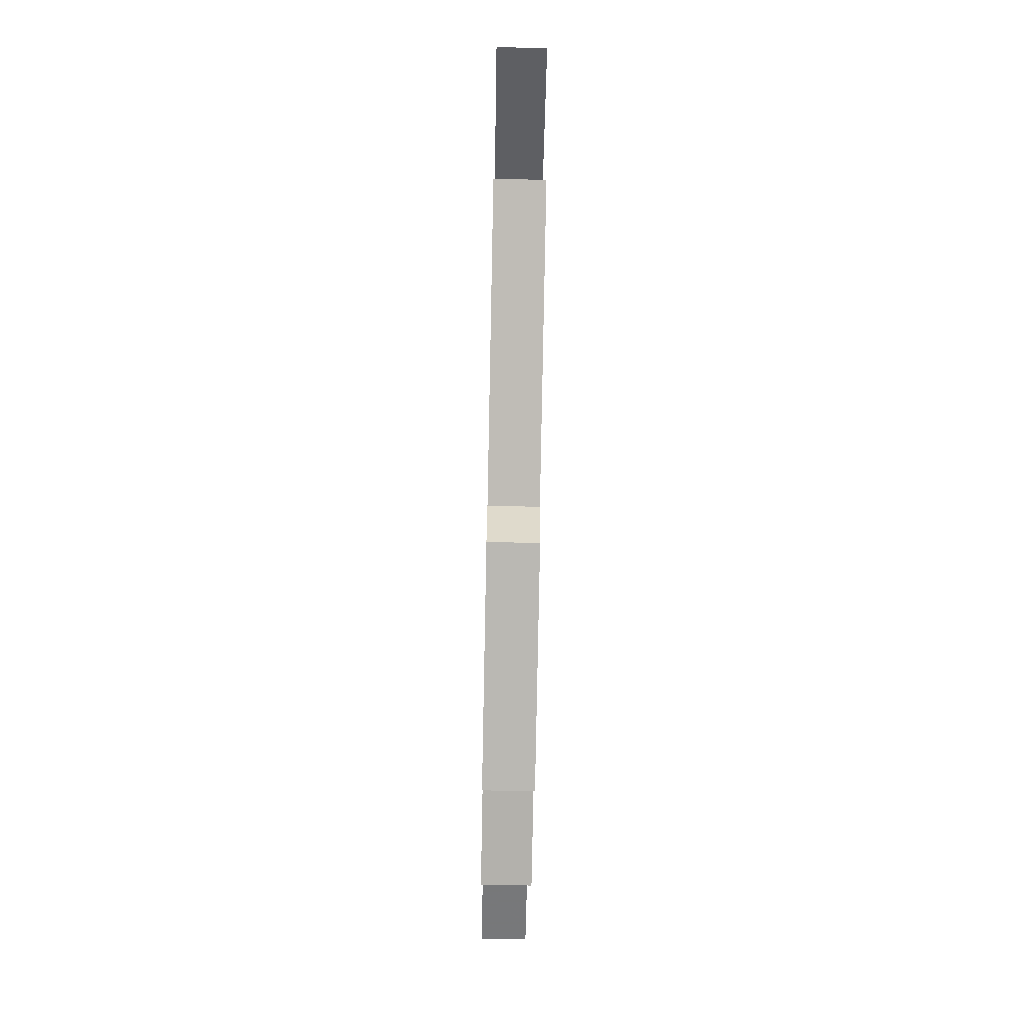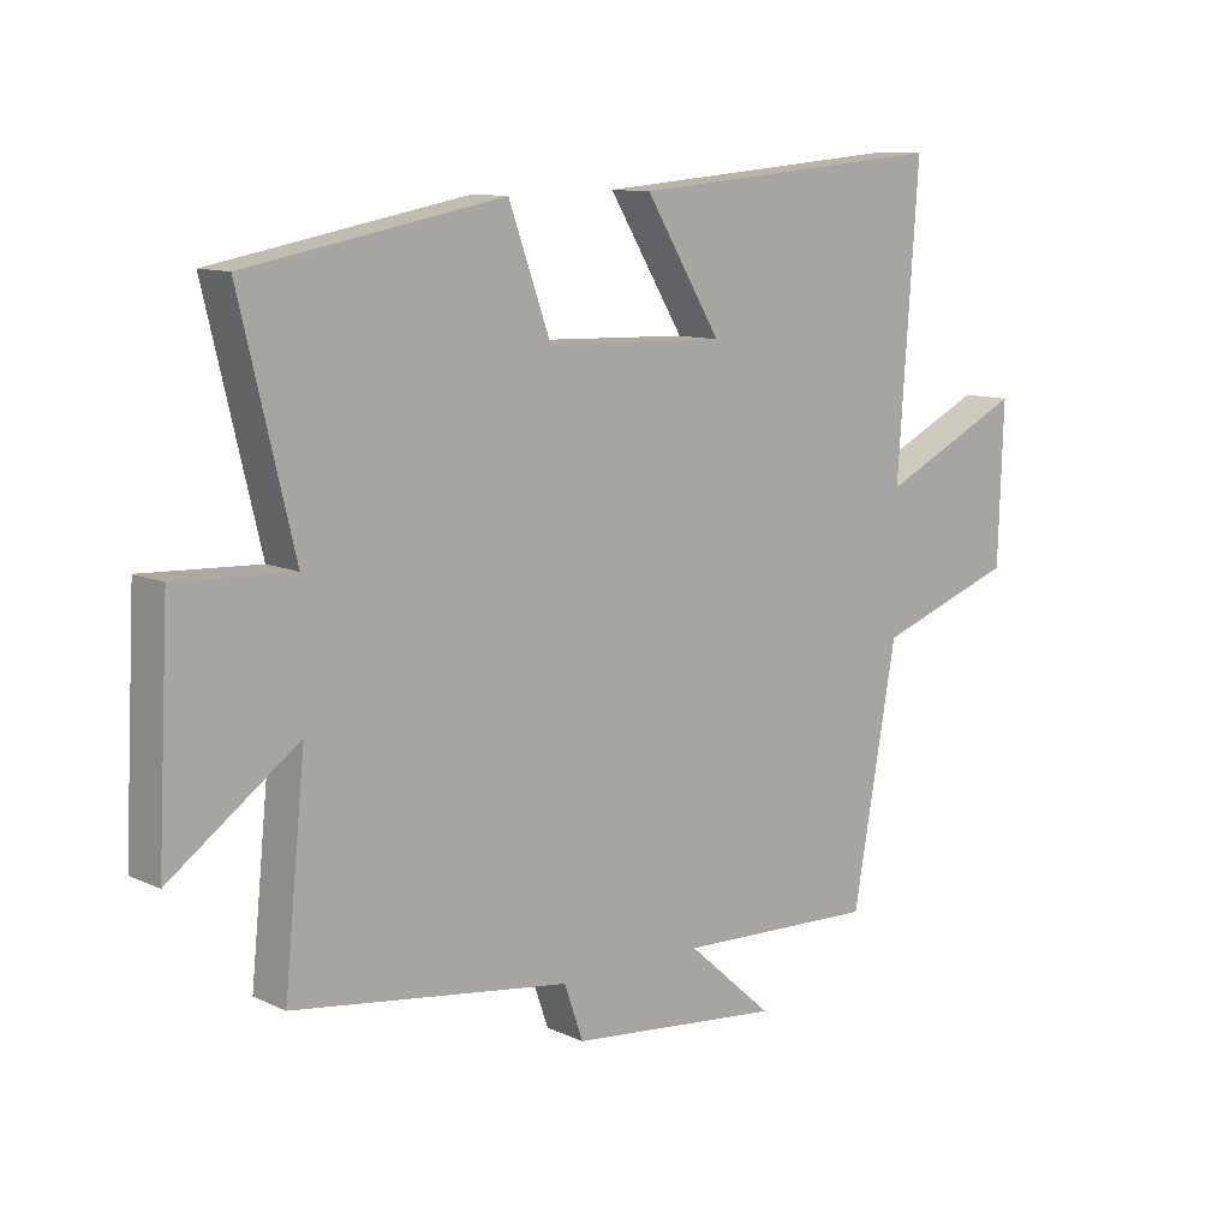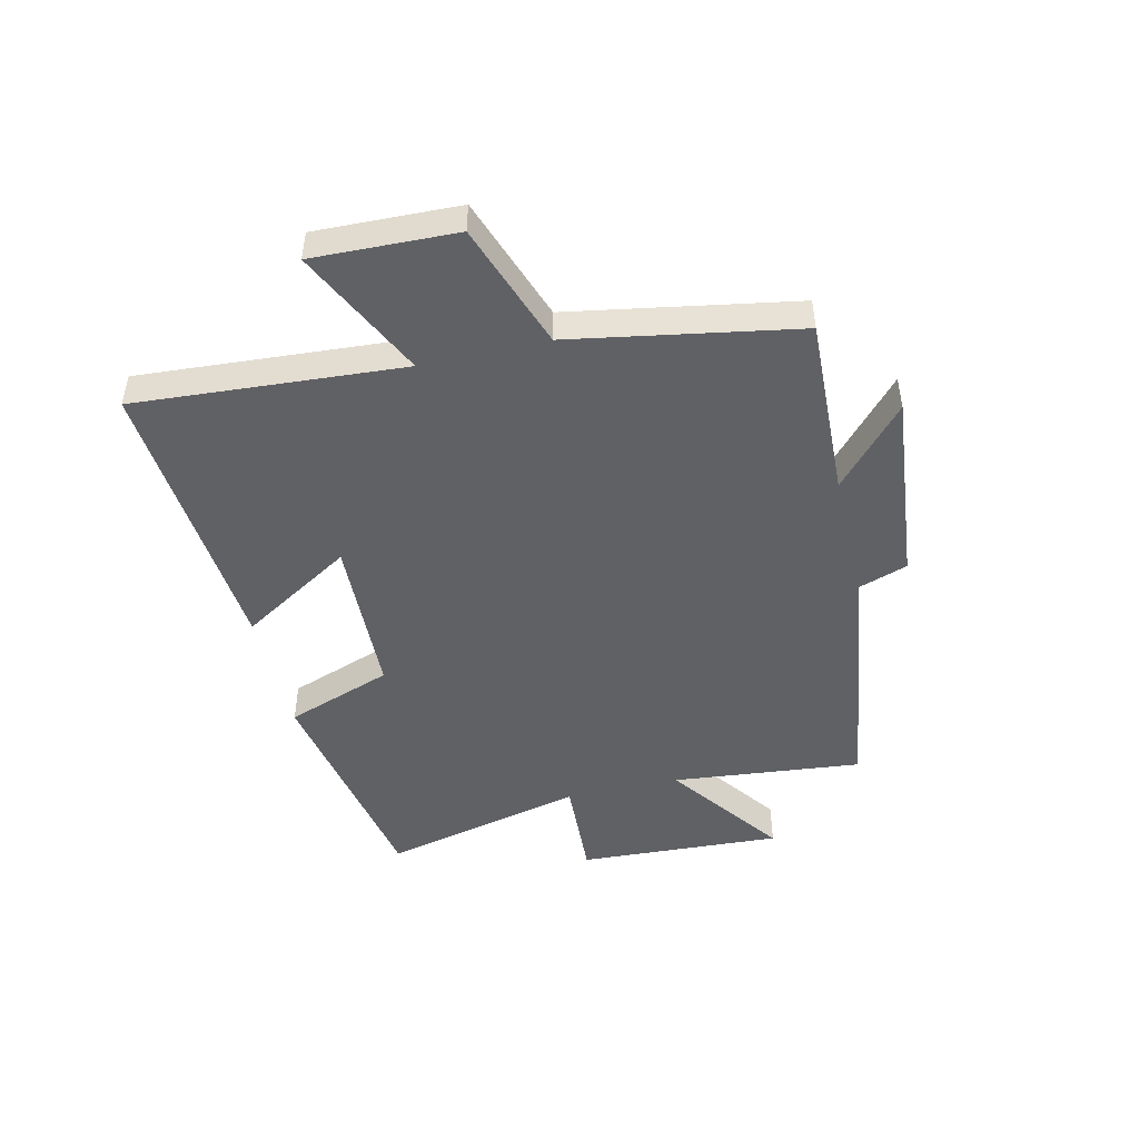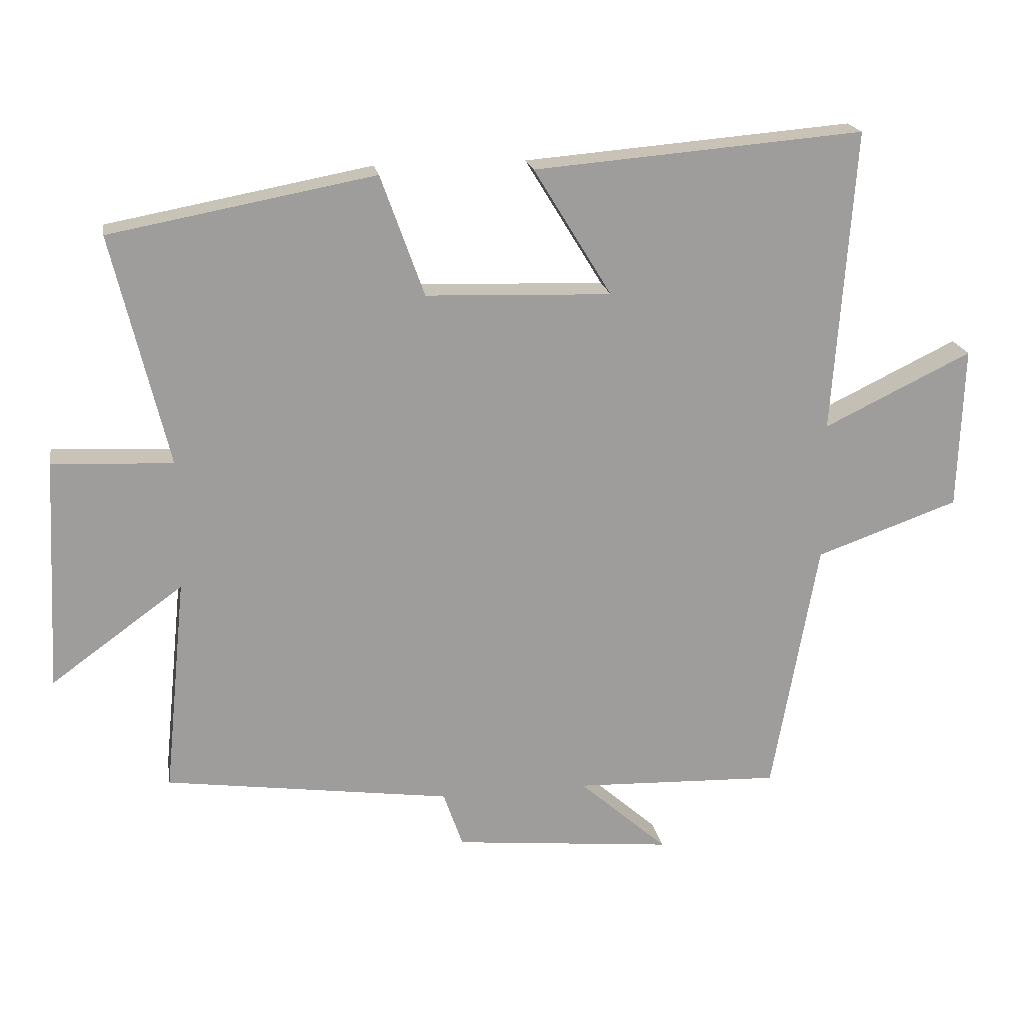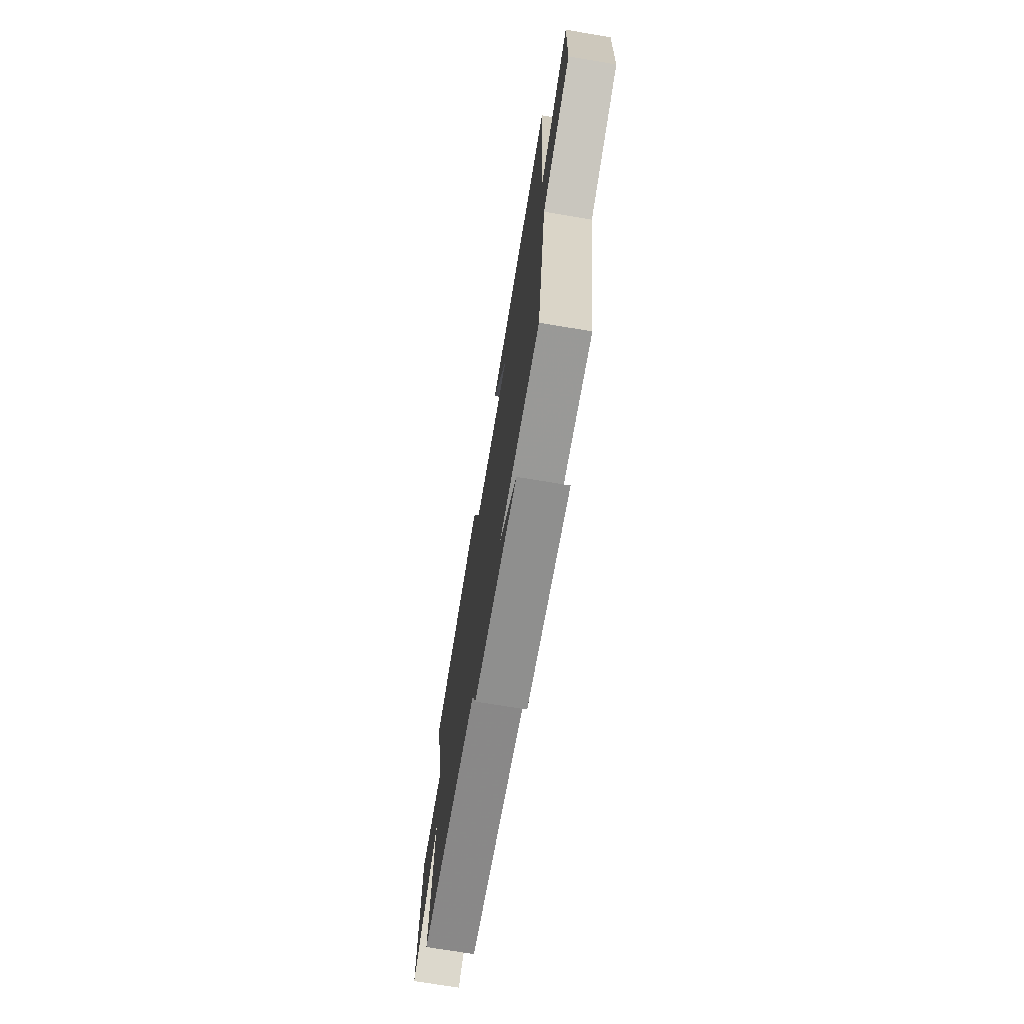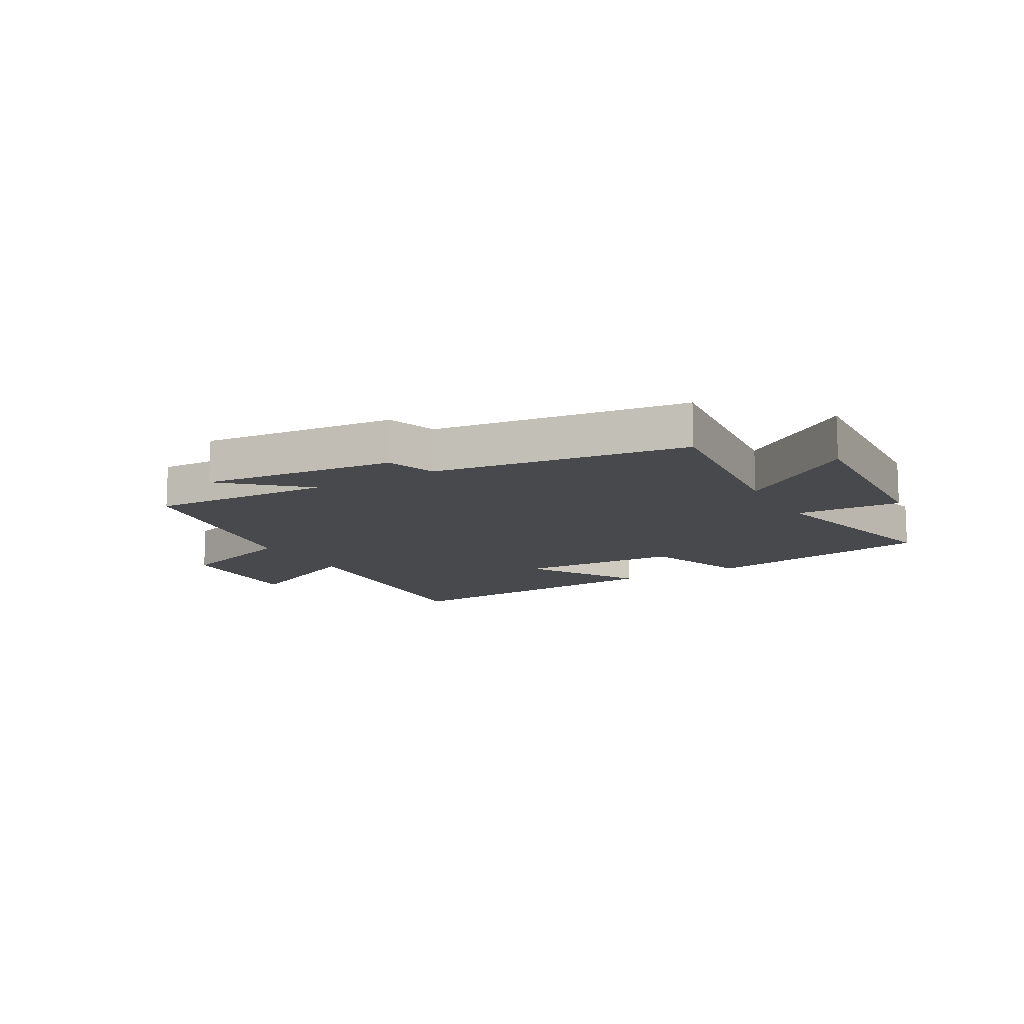
<metadata>
{"format":"obj","ext":"obj","renderer":"f3d","projection":"perspective","resolution":1024,"background":"white","views":[{"elev":-76.8,"azim":-91.1,"up":"+Z"},{"elev":10.8,"azim":-41.3,"up":"+Z"},{"elev":-47.4,"azim":103.2,"up":"+Y"},{"elev":19.7,"azim":-9.8,"up":"+Z"},{"elev":-71.1,"azim":80.5,"up":"+Z"},{"elev":-12.5,"azim":-150.4,"up":"+Y"}]}
</metadata>
<code>
v 0.432 0.07 -0.512
v 0.122 0.07 -0.5
v 0.255 0.07 -0.618
v -0.075 0.07 -0.584
v -0.104 0.07 -0.5
v -0.533 0.07 -0.439
v -0.5 0.07 -0.115
v -0.698 0.07 -0.258
v -0.68 0.07 0.09
v -0.5 0.07 0.081
v -0.583 0.07 0.427
v -0.188 0.07 0.5
v -0.123 0.07 0.319
v 0.155 0.07 0.309
v 0.038 0.07 0.5
v 0.532 0.07 0.54
v 0.5 0.07 0.084
v 0.722 0.07 0.191
v 0.714 0.07 -0.053
v 0.5 0.07 -0.128
v 0.432 0 -0.512
v 0.122 0 -0.5
v 0.255 0 -0.618
v -0.075 0 -0.584
v -0.104 0 -0.5
v -0.533 0 -0.439
v -0.5 0 -0.115
v -0.698 0 -0.258
v -0.68 0 0.09
v -0.5 0 0.081
v -0.583 0 0.427
v -0.188 0 0.5
v -0.123 0 0.319
v 0.155 0 0.309
v 0.038 0 0.5
v 0.532 0 0.54
v 0.5 0 0.084
v 0.722 0 0.191
v 0.714 0 -0.053
v 0.5 0 -0.128
f 17 18 19 20
f 17 20 1 2
f 14 15 16 17
f 13 14 17 2
f 12 13 2
f 11 12 2
f 10 11 2
f 7 8 9 10
f 7 10 2
f 5 6 7 2
f 2 3 4 5
f 40 39 38 37
f 22 21 40 37
f 37 36 35 34
f 22 37 34 33
f 22 33 32
f 22 32 31
f 22 31 30
f 30 29 28 27
f 22 30 27
f 22 27 26 25
f 25 24 23 22
f 1 21 22 2
f 2 22 23 3
f 3 23 24 4
f 4 24 25 5
f 5 25 26 6
f 6 26 27 7
f 7 27 28 8
f 8 28 29 9
f 9 29 30 10
f 10 30 31 11
f 11 31 32 12
f 12 32 33 13
f 13 33 34 14
f 14 34 35 15
f 15 35 36 16
f 16 36 37 17
f 17 37 38 18
f 18 38 39 19
f 19 39 40 20
f 20 40 21 1

</code>
